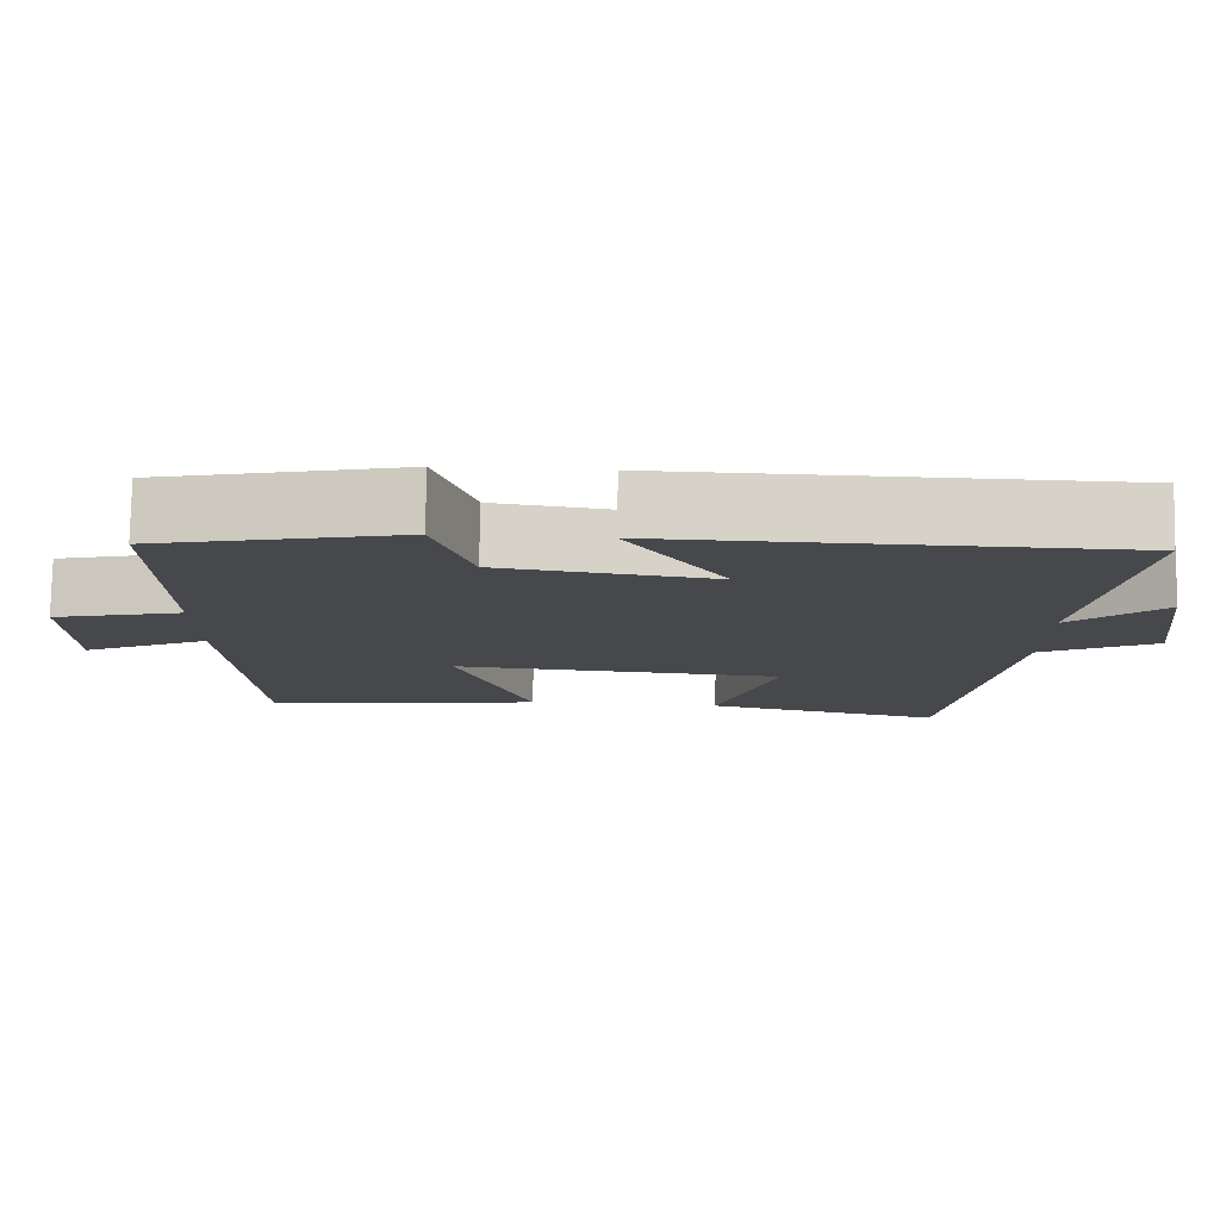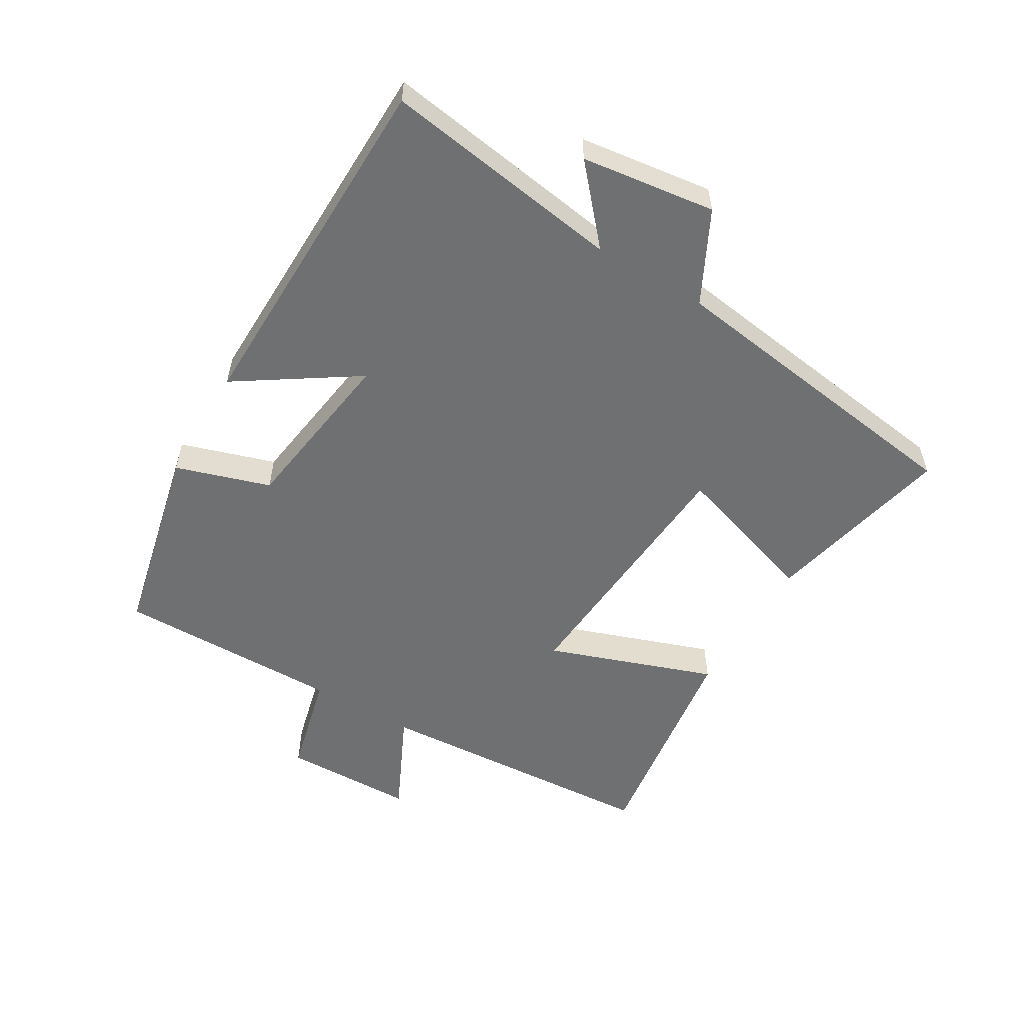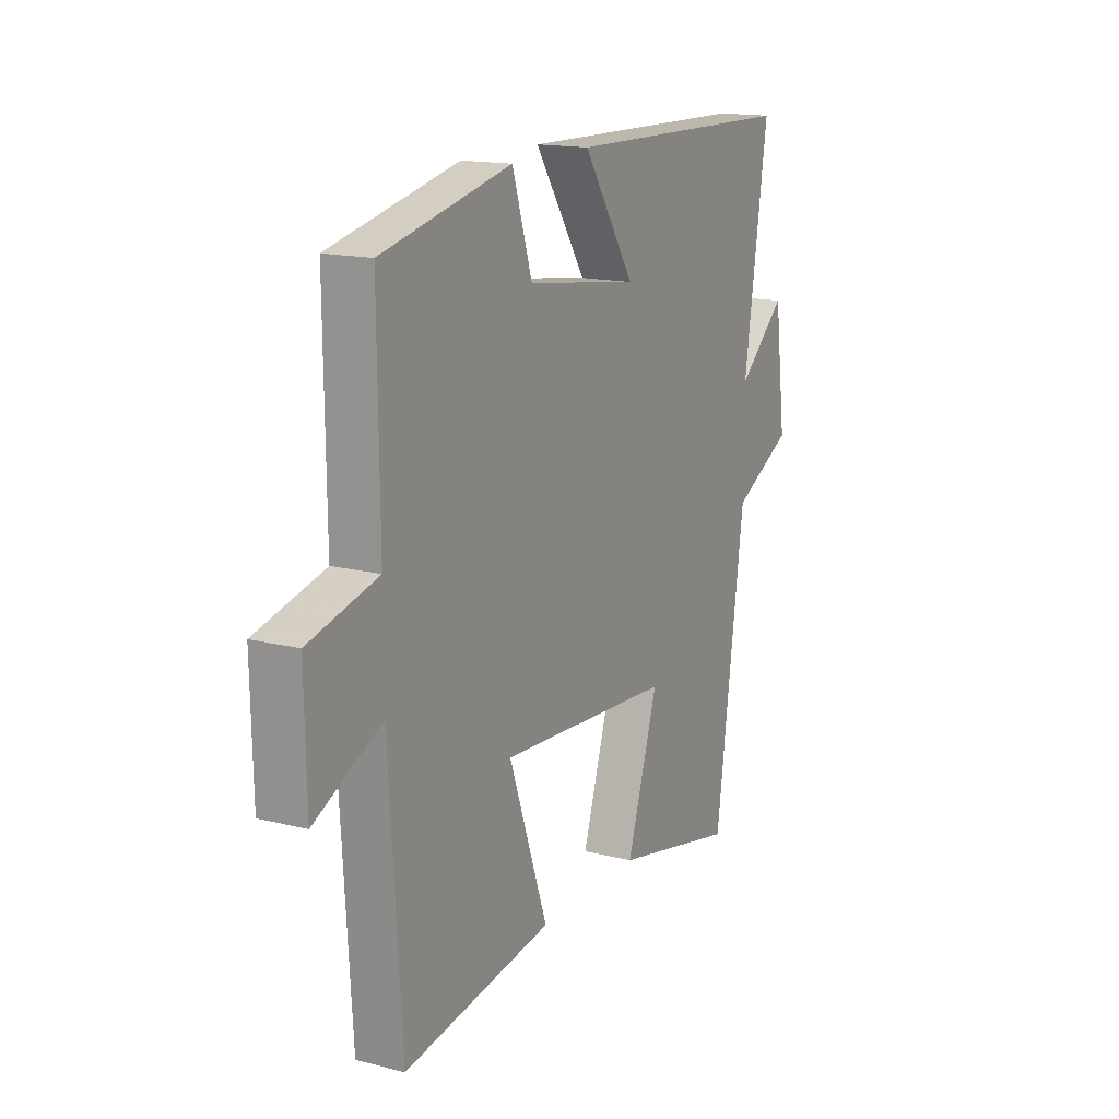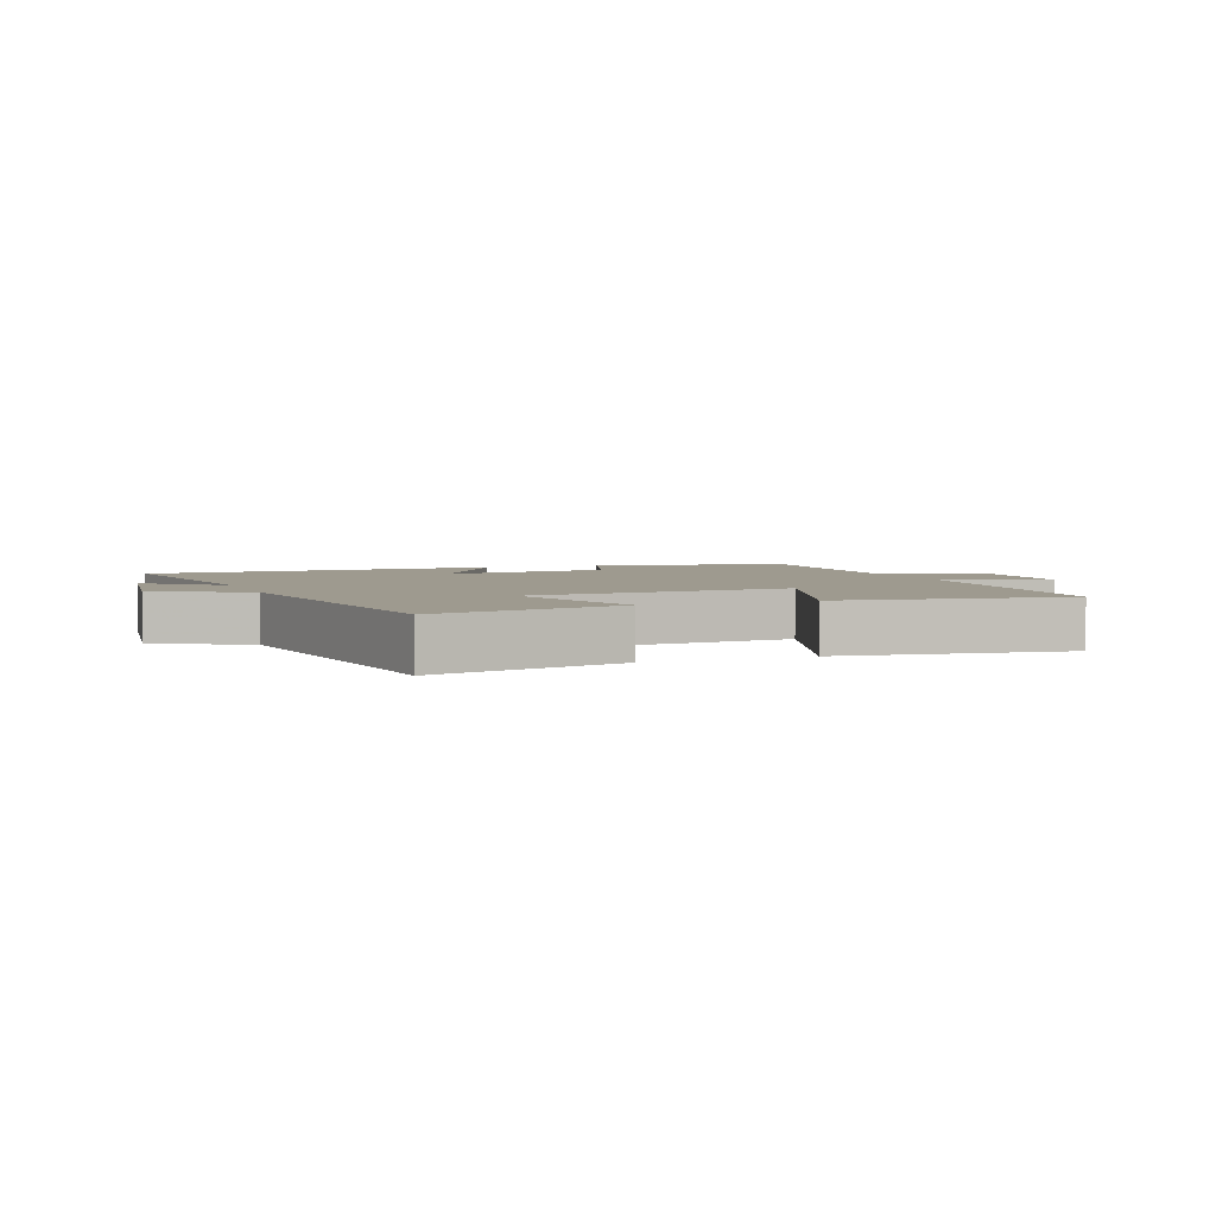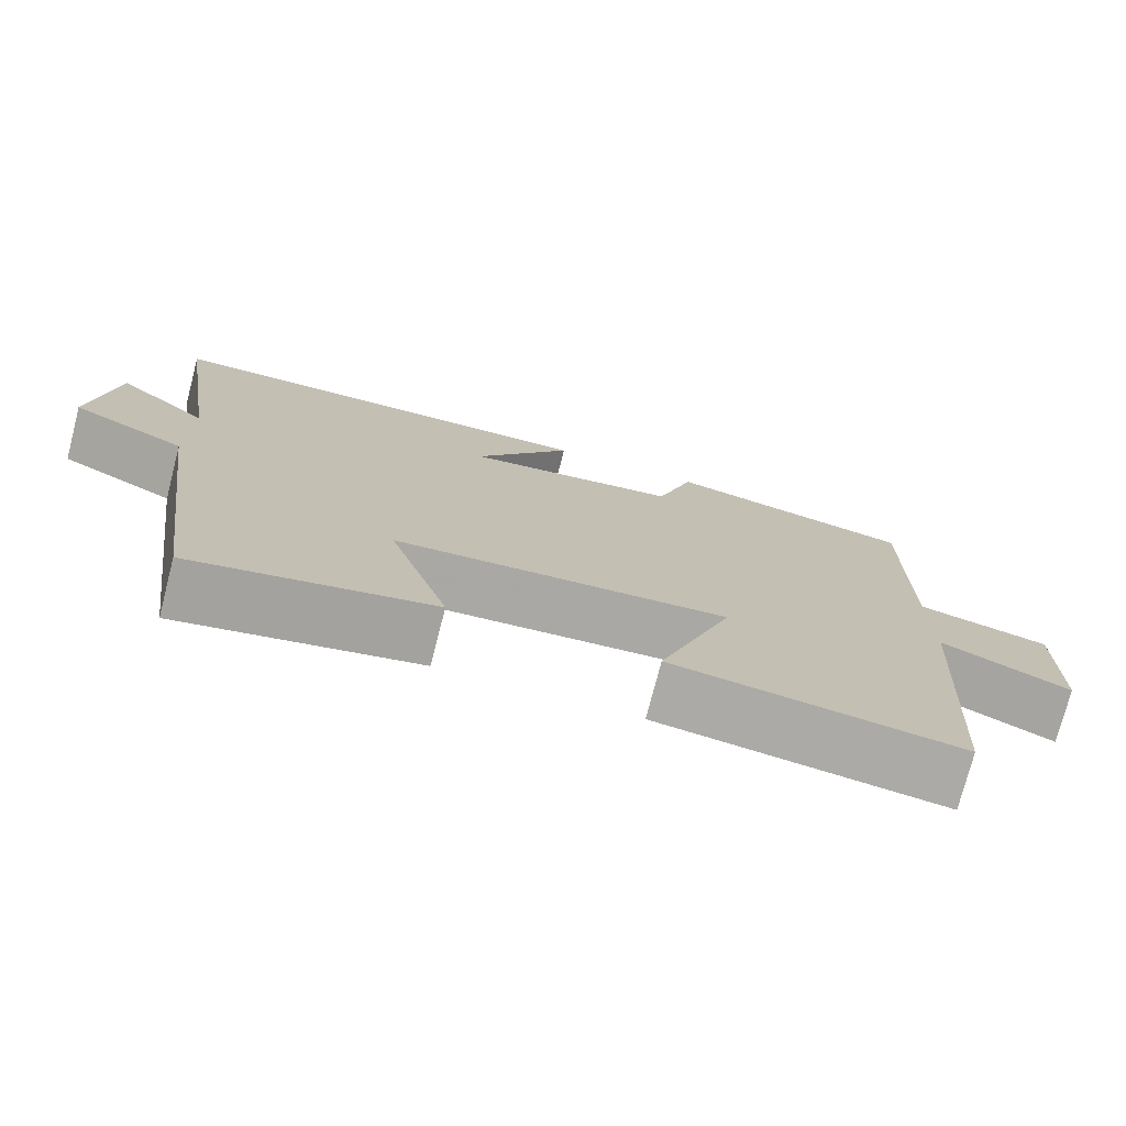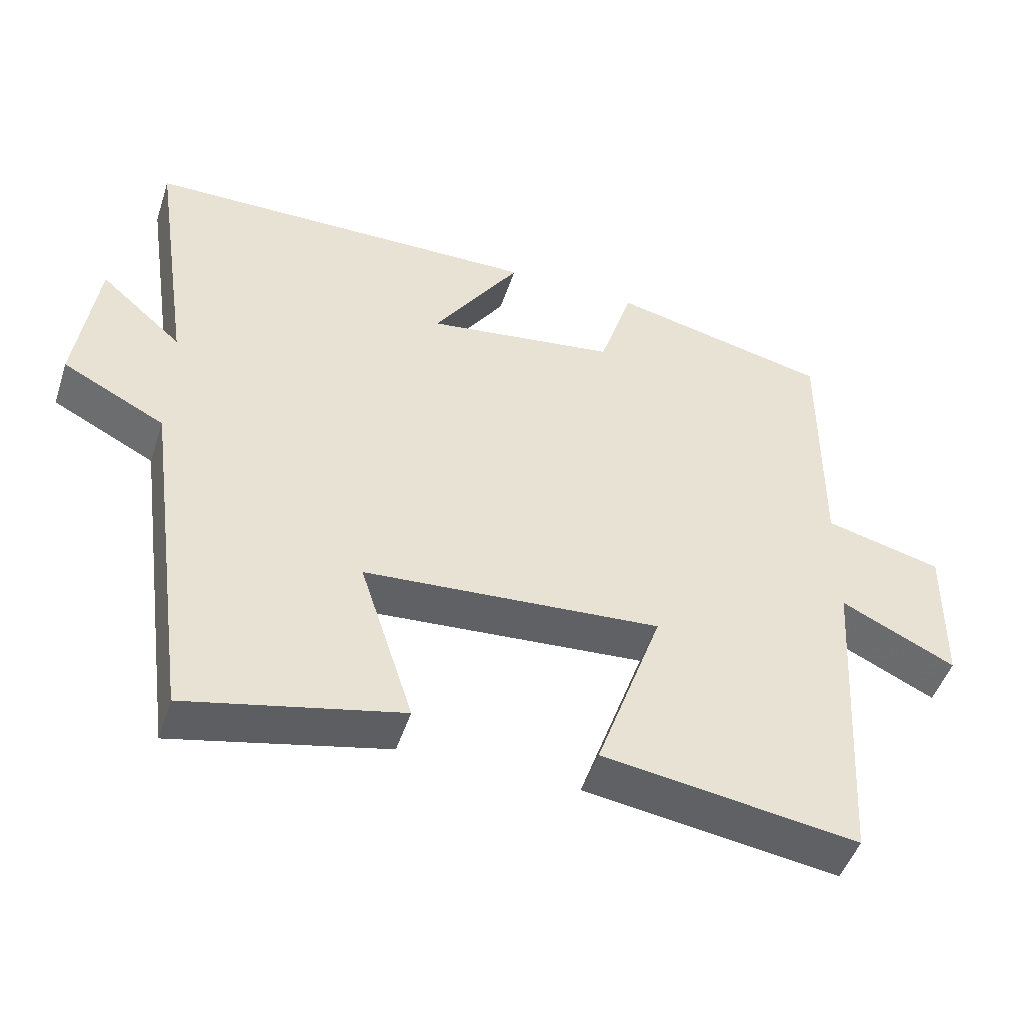
<metadata>
{"format":"obj","ext":"obj","renderer":"f3d","projection":"perspective","resolution":1024,"background":"white","views":[{"elev":78.5,"azim":1.1,"up":"+Z"},{"elev":-54.9,"azim":59.3,"up":"+Y"},{"elev":15.7,"azim":-62.1,"up":"+Z"},{"elev":3.7,"azim":159.0,"up":"+Y"},{"elev":-75.5,"azim":165.5,"up":"+Z"},{"elev":-48.5,"azim":161.9,"up":"+Z"}]}
</metadata>
<code>
v -0.503 0.07 0.431
v -0.195 0.07 0.5
v -0.148 0.07 0.352
v 0.12 0.07 0.314
v -0.003 0.07 0.5
v 0.557 0.07 0.49
v 0.5 0.07 0.113
v 0.615 0.07 0.214
v 0.643 0.07 0.004
v 0.5 0.07 -0.069
v 0.431 0.07 -0.567
v 0.133 0.07 -0.5
v 0.208 0.07 -0.267
v -0.208 0.07 -0.237
v -0.115 0.07 -0.5
v -0.471 0.07 -0.551
v -0.5 0.07 -0.096
v -0.66 0.07 -0.173
v -0.664 0.07 0.035
v -0.5 0.07 0.076
v -0.503 0 0.431
v -0.195 0 0.5
v -0.148 0 0.352
v 0.12 0 0.314
v -0.003 0 0.5
v 0.557 0 0.49
v 0.5 0 0.113
v 0.615 0 0.214
v 0.643 0 0.004
v 0.5 0 -0.069
v 0.431 0 -0.567
v 0.133 0 -0.5
v 0.208 0 -0.267
v -0.208 0 -0.237
v -0.115 0 -0.5
v -0.471 0 -0.551
v -0.5 0 -0.096
v -0.66 0 -0.173
v -0.664 0 0.035
v -0.5 0 0.076
f 17 18 19 20
f 16 17 20
f 15 16 20
f 14 15 20
f 13 14 20 1
f 10 11 12 13
f 10 13 1
f 7 8 9 10
f 7 10 1
f 4 5 6 7
f 3 4 7
f 3 7 1
f 1 2 3
f 40 39 38 37
f 40 37 36
f 40 36 35
f 40 35 34
f 21 40 34 33
f 33 32 31 30
f 21 33 30
f 30 29 28 27
f 21 30 27
f 27 26 25 24
f 27 24 23
f 21 27 23
f 23 22 21
f 1 21 22 2
f 2 22 23 3
f 3 23 24 4
f 4 24 25 5
f 5 25 26 6
f 6 26 27 7
f 7 27 28 8
f 8 28 29 9
f 9 29 30 10
f 10 30 31 11
f 11 31 32 12
f 12 32 33 13
f 13 33 34 14
f 14 34 35 15
f 15 35 36 16
f 16 36 37 17
f 17 37 38 18
f 18 38 39 19
f 19 39 40 20
f 20 40 21 1

</code>
